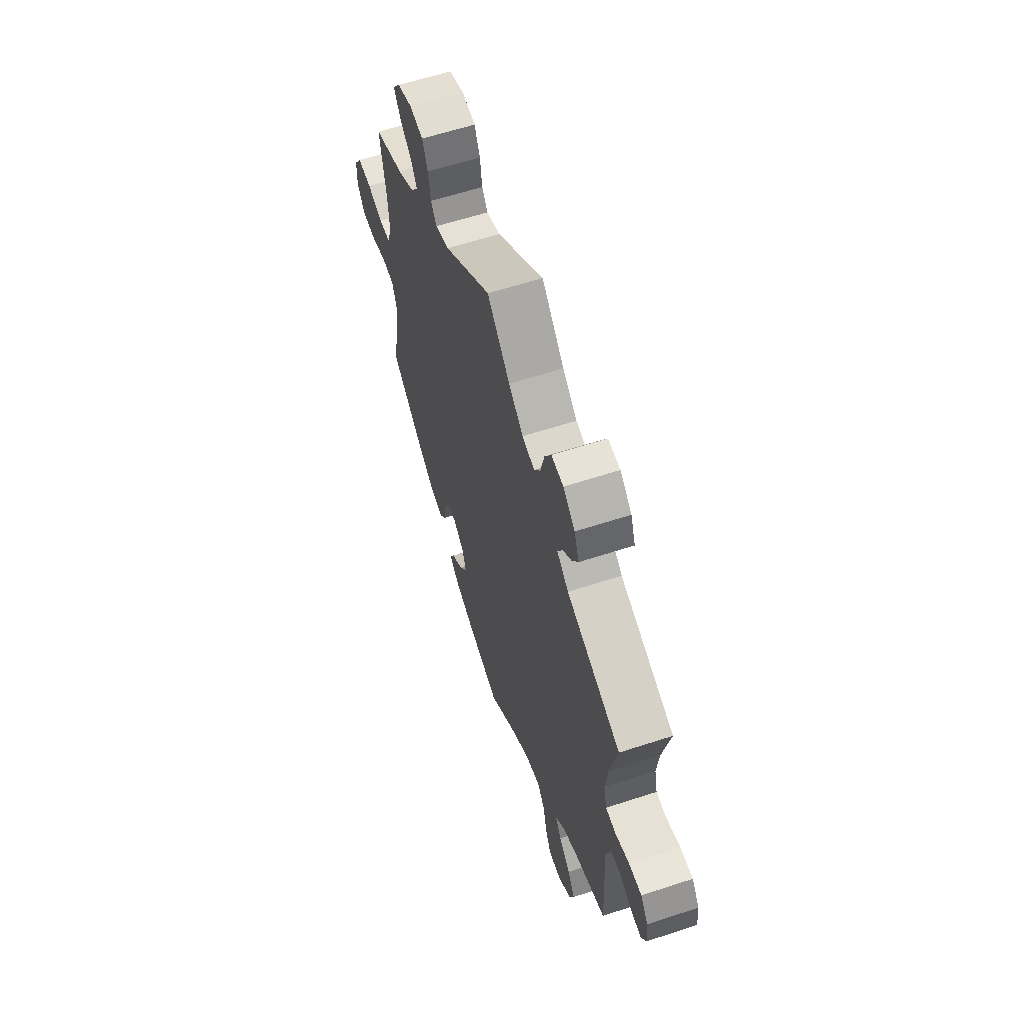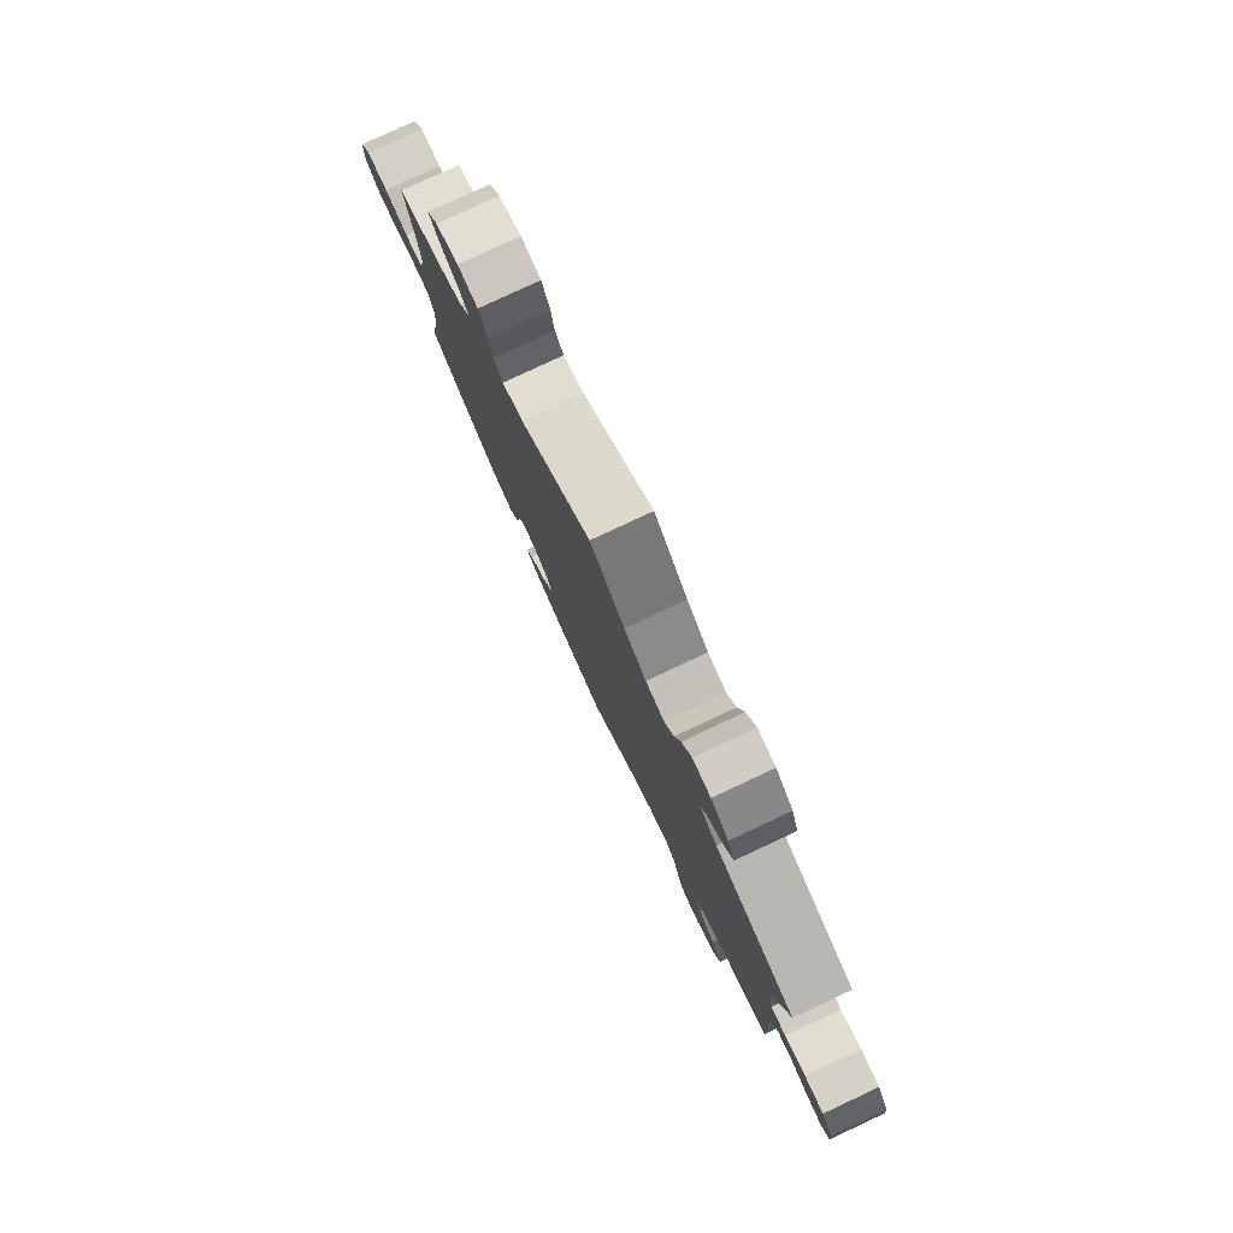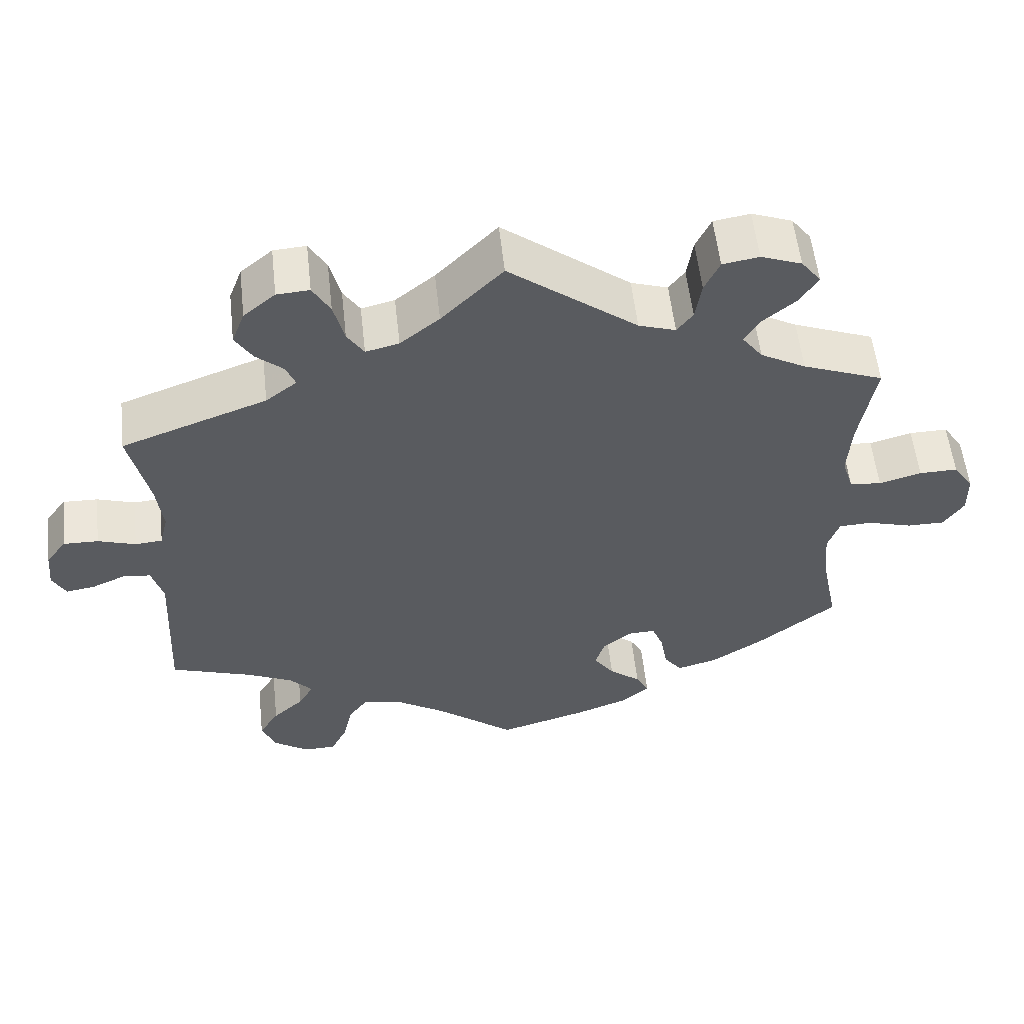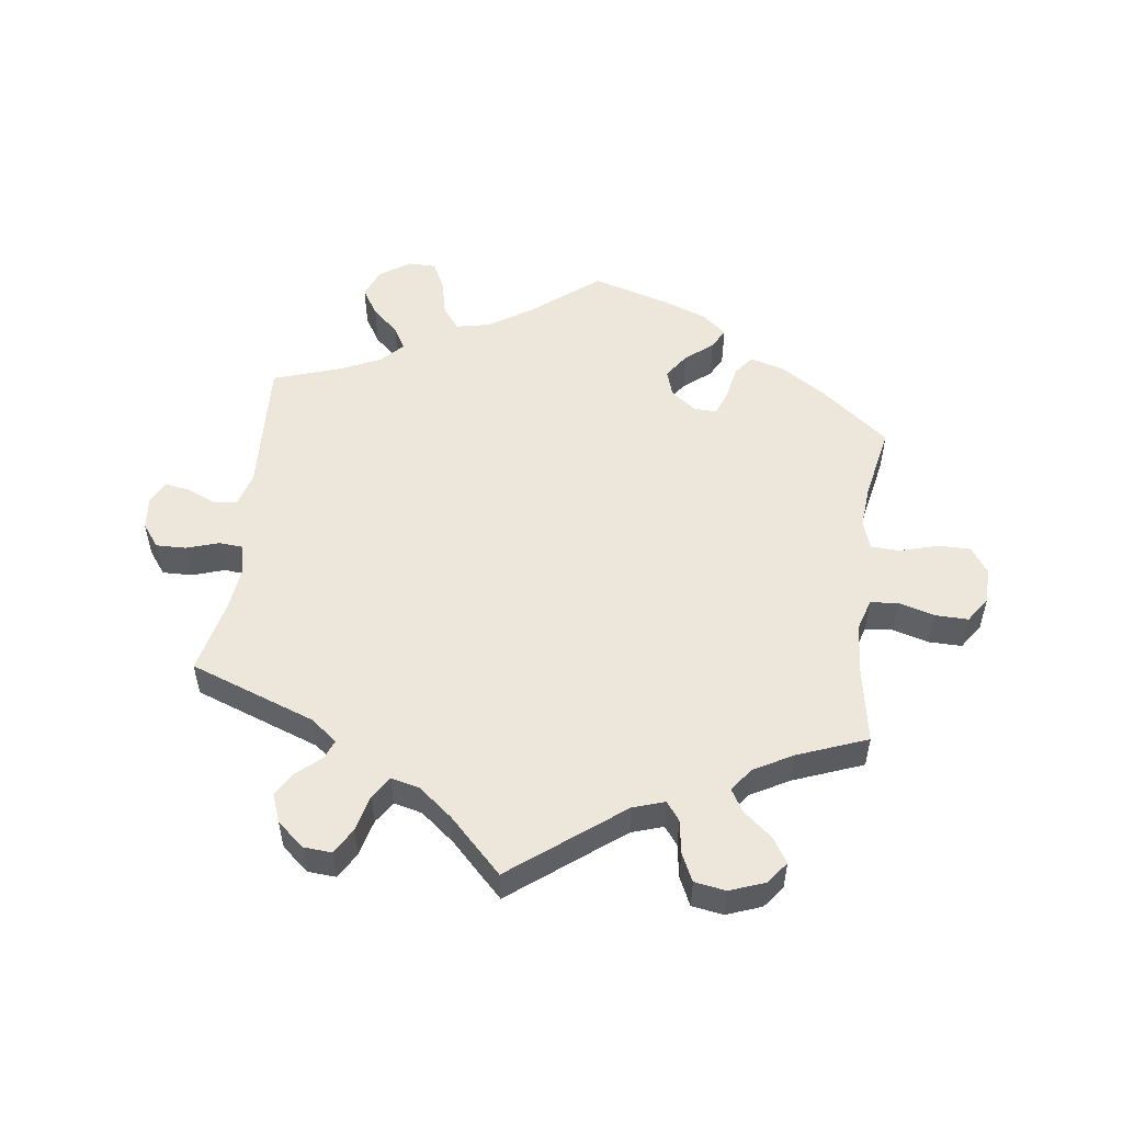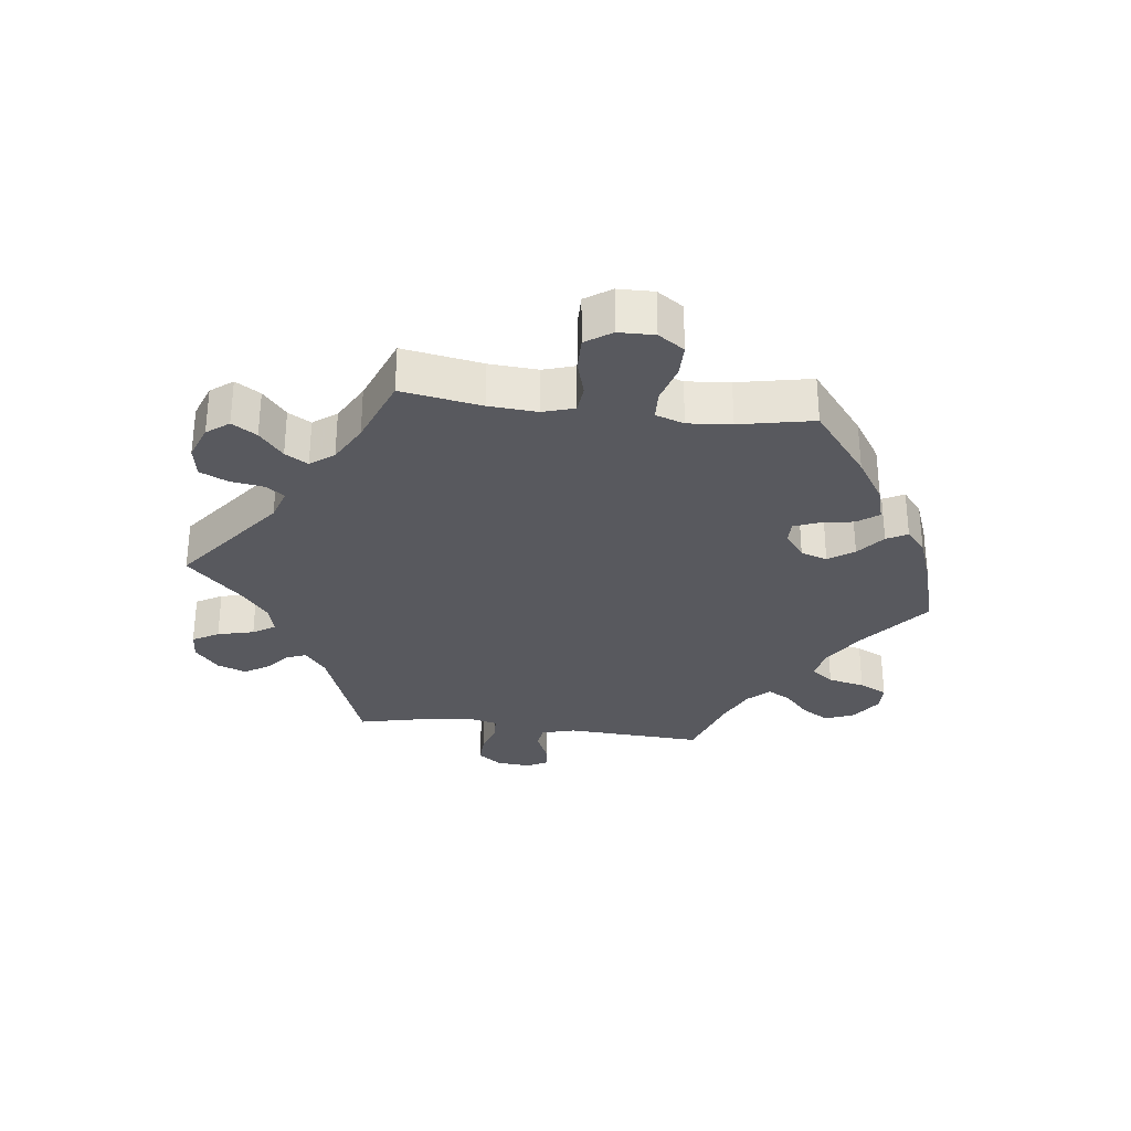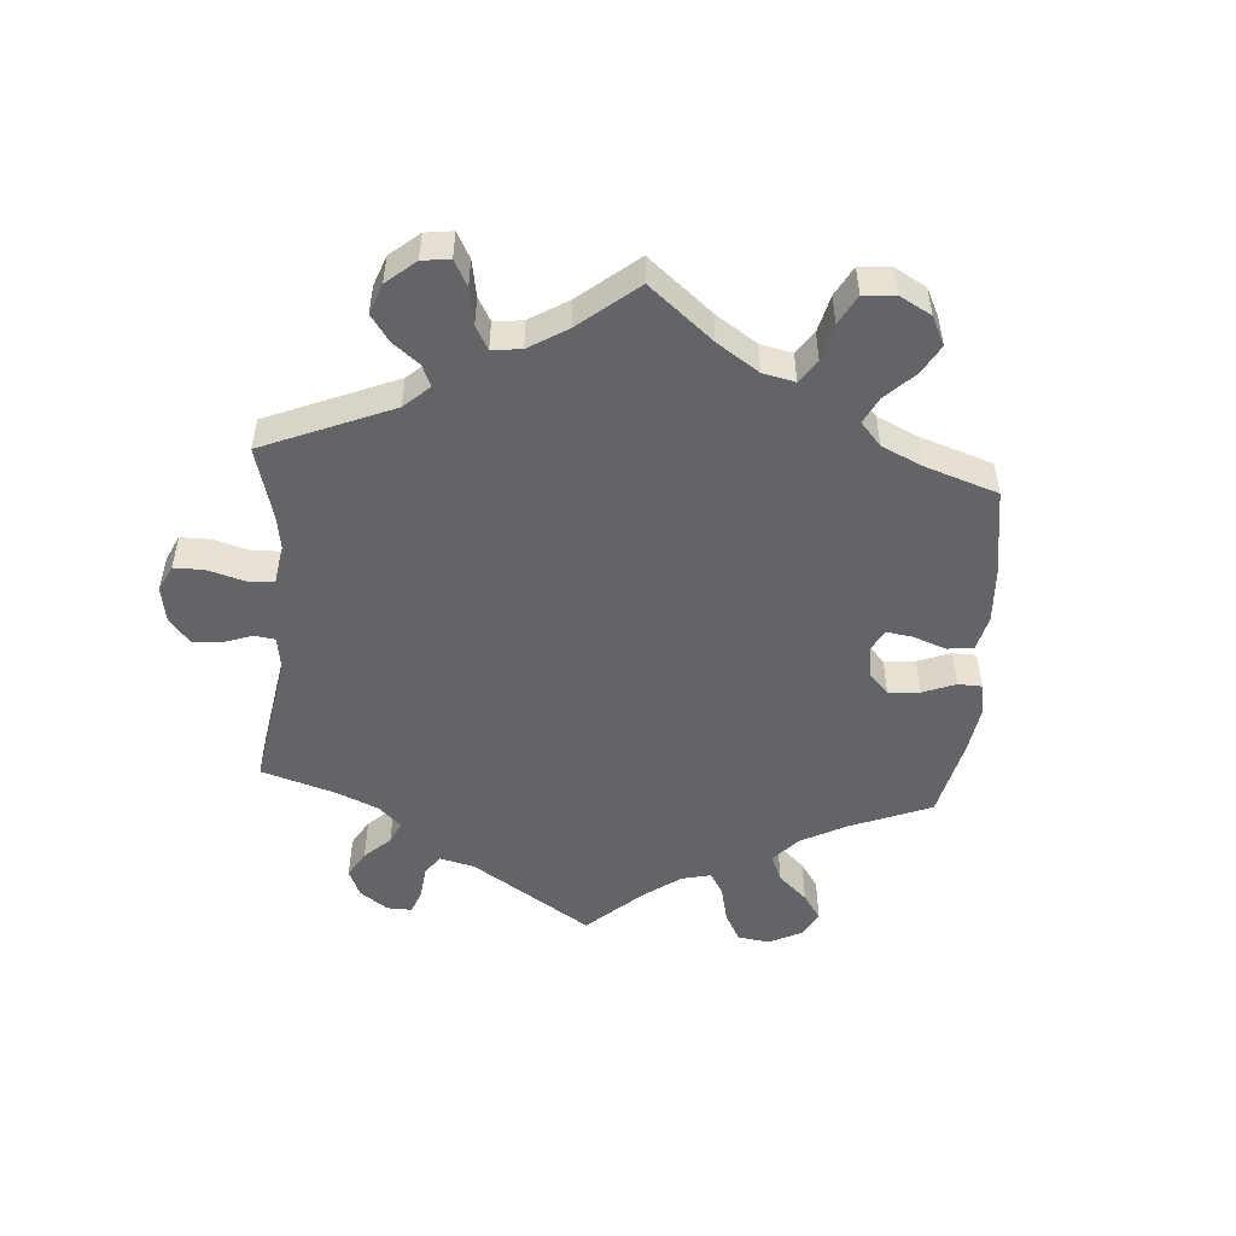
<metadata>
{"format":"obj","ext":"obj","renderer":"f3d","projection":"perspective","resolution":1024,"background":"white","views":[{"elev":60.6,"azim":-108.5,"up":"+Z"},{"elev":80.0,"azim":-115.0,"up":"+Z"},{"elev":56.1,"azim":-6.3,"up":"+Z"},{"elev":52.8,"azim":7.3,"up":"+Y"},{"elev":-30.4,"azim":82.9,"up":"+Y"},{"elev":-51.2,"azim":55.8,"up":"+Y"}]}
</metadata>
<code>
v 0.48 0.07 0.167
v 0.475 0.07 0.092
v 0.49 0.07 0.044
v 0.532 0.07 0.04
v 0.588 0.07 0.056
v 0.639 0.07 0.057
v 0.666 0.07 0.017
v 0.667 0.07 -0.038
v 0.64 0.07 -0.078
v 0.59 0.07 -0.078
v 0.531 0.07 -0.061
v 0.487 0.07 -0.063
v 0.472 0.07 -0.107
v 0.478 0.07 -0.174
v 0.501 0.07 -0.288
v 0.395 0.07 -0.372
v 0.327 0.07 -0.416
v 0.274 0.07 -0.431
v 0.25 0.07 -0.399
v 0.241 0.07 -0.347
v 0.226 0.07 -0.309
v 0.191 0.07 -0.31
v 0.152 0.07 -0.34
v 0.139 0.07 -0.381
v 0.166 0.07 -0.42
v 0.208 0.07 -0.454
v 0.225 0.07 -0.486
v 0.188 0.07 -0.517
v 0.119 0.07 -0.543
v 0.001 0.07 -0.578
v -0.103 0.07 -0.495
v -0.169 0.07 -0.453
v -0.221 0.07 -0.442
v -0.247 0.07 -0.477
v -0.26 0.07 -0.534
v -0.281 0.07 -0.577
v -0.324 0.07 -0.578
v -0.371 0.07 -0.546
v -0.389 0.07 -0.501
v -0.363 0.07 -0.459
v -0.322 0.07 -0.421
v -0.302 0.07 -0.386
v -0.333 0.07 -0.353
v -0.393 0.07 -0.325
v -0.501 0.07 -0.289
v -0.49 0.07 -0.076
v -0.505 0.07 -0.024
v -0.541 0.07 -0.02
v -0.586 0.07 -0.04
v -0.624 0.07 -0.046
v -0.642 0.07 -0.013
v -0.637 0.07 0.039
v -0.61 0.07 0.075
v -0.564 0.07 0.074
v -0.514 0.07 0.058
v -0.478 0.07 0.061
v -0.467 0.07 0.106
v -0.475 0.07 0.174
v -0.501 0.07 0.289
v -0.308 0.07 0.36
v -0.267 0.07 0.392
v -0.279 0.07 0.422
v -0.315 0.07 0.453
v -0.338 0.07 0.49
v -0.321 0.07 0.535
v -0.279 0.07 0.57
v -0.236 0.07 0.573
v -0.213 0.07 0.533
v -0.199 0.07 0.477
v -0.177 0.07 0.443
v -0.133 0.07 0.454
v -0.081 0.07 0.496
v 0 0.07 0.578
v 0.169 0.07 0.448
v 0.218 0.07 0.432
v 0.239 0.07 0.46
v 0.247 0.07 0.512
v 0.267 0.07 0.555
v 0.315 0.07 0.563
v 0.369 0.07 0.543
v 0.395 0.07 0.509
v 0.371 0.07 0.471
v 0.328 0.07 0.435
v 0.307 0.07 0.4
v 0.334 0.07 0.364
v 0.394 0.07 0.331
v 0.501 0.07 0.29
v 0.48 0 0.167
v 0.475 0 0.092
v 0.49 0 0.044
v 0.532 0 0.04
v 0.588 0 0.056
v 0.639 0 0.057
v 0.666 0 0.017
v 0.667 0 -0.038
v 0.64 0 -0.078
v 0.59 0 -0.078
v 0.531 0 -0.061
v 0.487 0 -0.063
v 0.472 0 -0.107
v 0.478 0 -0.174
v 0.501 0 -0.288
v 0.395 0 -0.372
v 0.327 0 -0.416
v 0.274 0 -0.431
v 0.25 0 -0.399
v 0.241 0 -0.347
v 0.226 0 -0.309
v 0.191 0 -0.31
v 0.152 0 -0.34
v 0.139 0 -0.381
v 0.166 0 -0.42
v 0.208 0 -0.454
v 0.225 0 -0.486
v 0.188 0 -0.517
v 0.119 0 -0.543
v 0.001 0 -0.578
v -0.103 0 -0.495
v -0.169 0 -0.453
v -0.221 0 -0.442
v -0.247 0 -0.477
v -0.26 0 -0.534
v -0.281 0 -0.577
v -0.324 0 -0.578
v -0.371 0 -0.546
v -0.389 0 -0.501
v -0.363 0 -0.459
v -0.322 0 -0.421
v -0.302 0 -0.386
v -0.333 0 -0.353
v -0.393 0 -0.325
v -0.501 0 -0.289
v -0.49 0 -0.076
v -0.505 0 -0.024
v -0.541 0 -0.02
v -0.586 0 -0.04
v -0.624 0 -0.046
v -0.642 0 -0.013
v -0.637 0 0.039
v -0.61 0 0.075
v -0.564 0 0.074
v -0.514 0 0.058
v -0.478 0 0.061
v -0.467 0 0.106
v -0.475 0 0.174
v -0.501 0 0.289
v -0.308 0 0.36
v -0.267 0 0.392
v -0.279 0 0.422
v -0.315 0 0.453
v -0.338 0 0.49
v -0.321 0 0.535
v -0.279 0 0.57
v -0.236 0 0.573
v -0.213 0 0.533
v -0.199 0 0.477
v -0.177 0 0.443
v -0.133 0 0.454
v -0.081 0 0.496
v 0 0 0.578
v 0.169 0 0.448
v 0.218 0 0.432
v 0.239 0 0.46
v 0.247 0 0.512
v 0.267 0 0.555
v 0.315 0 0.563
v 0.369 0 0.543
v 0.395 0 0.509
v 0.371 0 0.471
v 0.328 0 0.435
v 0.307 0 0.4
v 0.334 0 0.364
v 0.394 0 0.331
v 0.501 0 0.29
f 86 87 1
f 85 86 1 2
f 84 85 2 3
f 80 81 82 83
f 80 83 84
f 79 80 84
f 76 77 78 79
f 76 79 84
f 75 76 84 3
f 72 73 74
f 71 72 74 75
f 70 71 75 3
f 66 67 68 69
f 66 69 70
f 65 66 70
f 62 63 64 65
f 61 62 65 70
f 60 61 70 3
f 58 59 60 3
f 52 53 54 55
f 52 55 56
f 51 52 56
f 48 49 50 51
f 48 51 56
f 47 48 56
f 46 47 56
f 44 45 46 56
f 43 44 56 57
f 38 39 40 41
f 38 41 42
f 37 38 42
f 34 35 36 37
f 33 34 37 42
f 32 33 42 43
f 28 29 30 31
f 28 31 32
f 25 26 27 28
f 24 25 28 32
f 23 24 32 43
f 17 18 19 20
f 17 20 21
f 14 15 16 17
f 13 14 17 21
f 12 13 21 22
f 8 9 10 11
f 8 11 12
f 7 8 12
f 4 5 6 7
f 3 4 7 12
f 23 43 57 58
f 22 23 58
f 3 12 22 58
f 88 174 173
f 89 88 173 172
f 90 89 172 171
f 170 169 168 167
f 171 170 167
f 171 167 166
f 166 165 164 163
f 171 166 163
f 90 171 163 162
f 161 160 159
f 162 161 159 158
f 90 162 158 157
f 156 155 154 153
f 157 156 153
f 157 153 152
f 152 151 150 149
f 157 152 149 148
f 90 157 148 147
f 90 147 146 145
f 142 141 140 139
f 143 142 139
f 143 139 138
f 138 137 136 135
f 143 138 135
f 143 135 134
f 143 134 133
f 143 133 132 131
f 144 143 131 130
f 128 127 126 125
f 129 128 125
f 129 125 124
f 124 123 122 121
f 129 124 121 120
f 130 129 120 119
f 118 117 116 115
f 119 118 115
f 115 114 113 112
f 119 115 112 111
f 130 119 111 110
f 107 106 105 104
f 108 107 104
f 104 103 102 101
f 108 104 101 100
f 109 108 100 99
f 98 97 96 95
f 99 98 95
f 99 95 94
f 94 93 92 91
f 99 94 91 90
f 145 144 130 110
f 145 110 109
f 145 109 99 90
f 1 88 89 2
f 2 89 90 3
f 3 90 91 4
f 4 91 92 5
f 5 92 93 6
f 6 93 94 7
f 7 94 95 8
f 8 95 96 9
f 9 96 97 10
f 10 97 98 11
f 11 98 99 12
f 12 99 100 13
f 13 100 101 14
f 14 101 102 15
f 15 102 103 16
f 16 103 104 17
f 17 104 105 18
f 18 105 106 19
f 19 106 107 20
f 20 107 108 21
f 21 108 109 22
f 22 109 110 23
f 23 110 111 24
f 24 111 112 25
f 25 112 113 26
f 26 113 114 27
f 27 114 115 28
f 28 115 116 29
f 29 116 117 30
f 30 117 118 31
f 31 118 119 32
f 32 119 120 33
f 33 120 121 34
f 34 121 122 35
f 35 122 123 36
f 36 123 124 37
f 37 124 125 38
f 38 125 126 39
f 39 126 127 40
f 40 127 128 41
f 41 128 129 42
f 42 129 130 43
f 43 130 131 44
f 44 131 132 45
f 45 132 133 46
f 46 133 134 47
f 47 134 135 48
f 48 135 136 49
f 49 136 137 50
f 50 137 138 51
f 51 138 139 52
f 52 139 140 53
f 53 140 141 54
f 54 141 142 55
f 55 142 143 56
f 56 143 144 57
f 57 144 145 58
f 58 145 146 59
f 59 146 147 60
f 60 147 148 61
f 61 148 149 62
f 62 149 150 63
f 63 150 151 64
f 64 151 152 65
f 65 152 153 66
f 66 153 154 67
f 67 154 155 68
f 68 155 156 69
f 69 156 157 70
f 70 157 158 71
f 71 158 159 72
f 72 159 160 73
f 73 160 161 74
f 74 161 162 75
f 75 162 163 76
f 76 163 164 77
f 77 164 165 78
f 78 165 166 79
f 79 166 167 80
f 80 167 168 81
f 81 168 169 82
f 82 169 170 83
f 83 170 171 84
f 84 171 172 85
f 85 172 173 86
f 86 173 174 87
f 87 174 88 1

</code>
